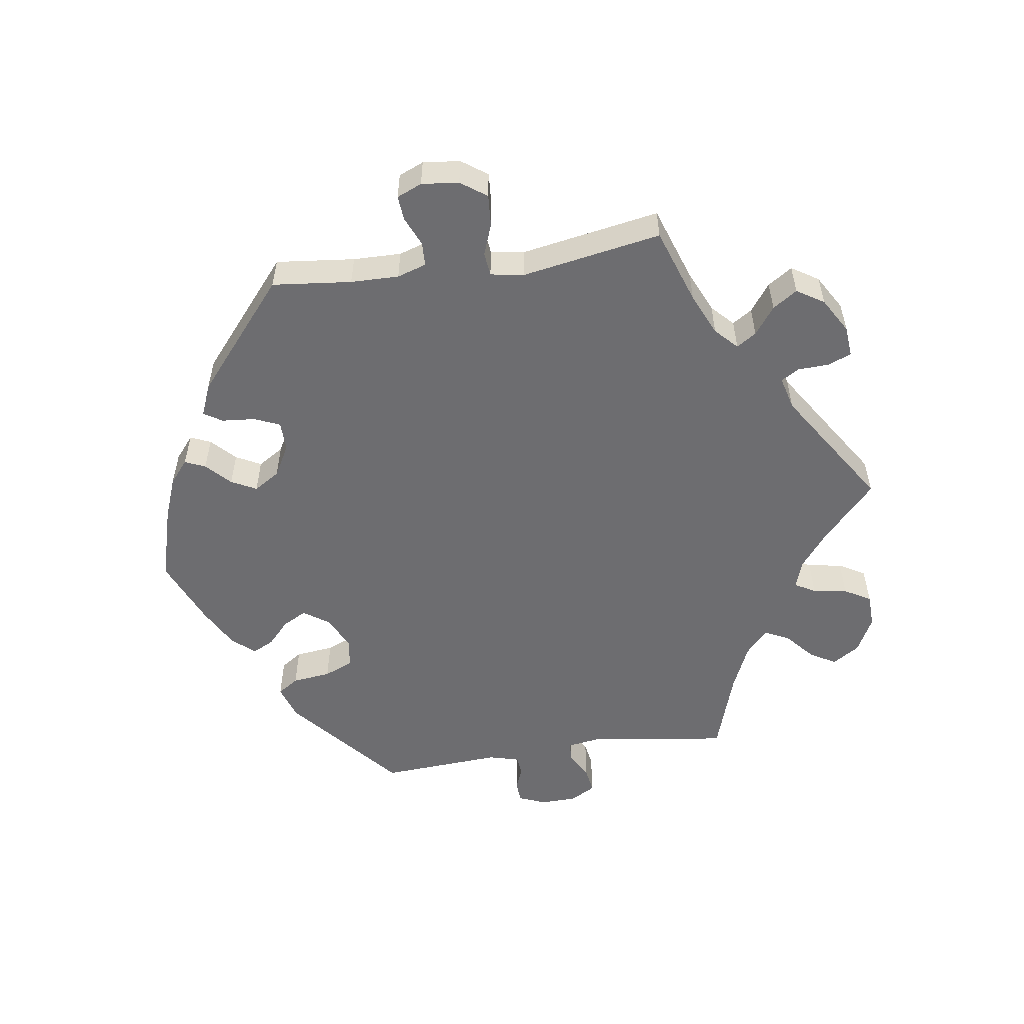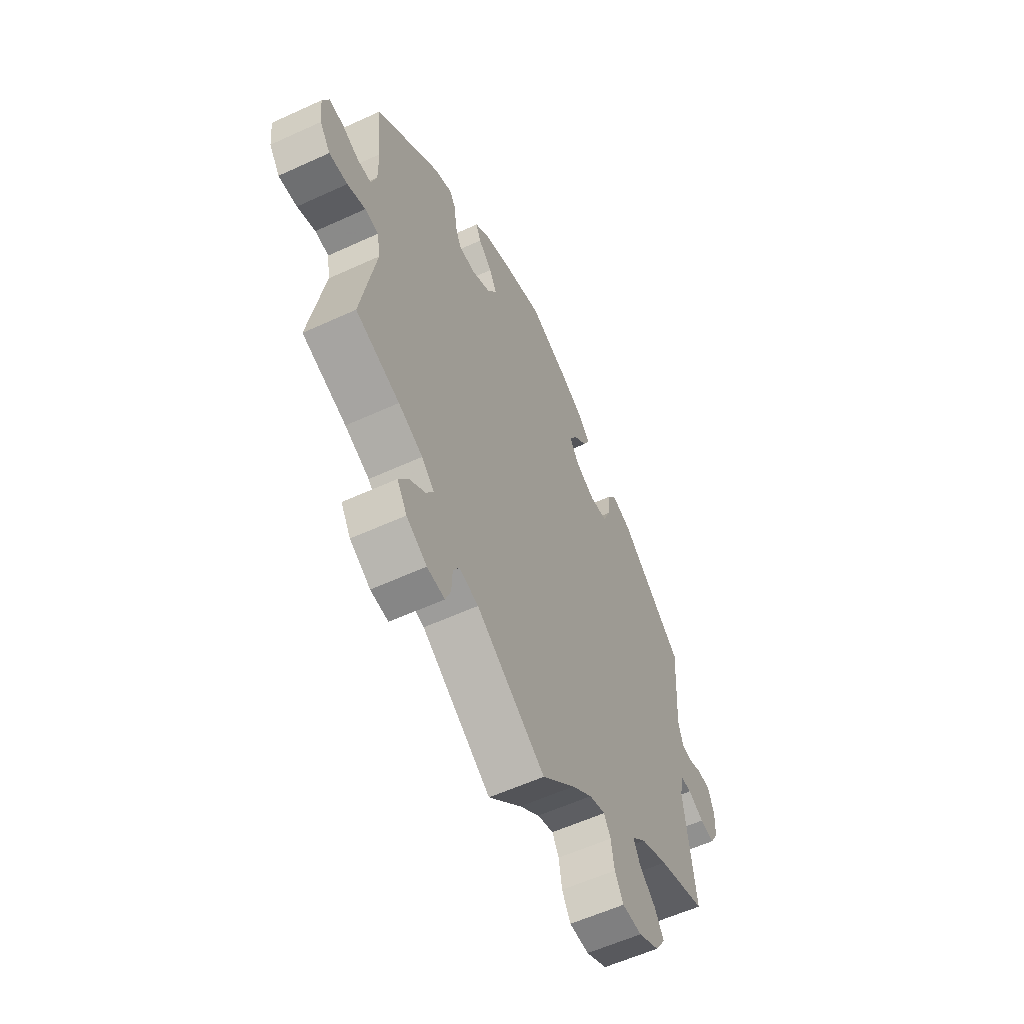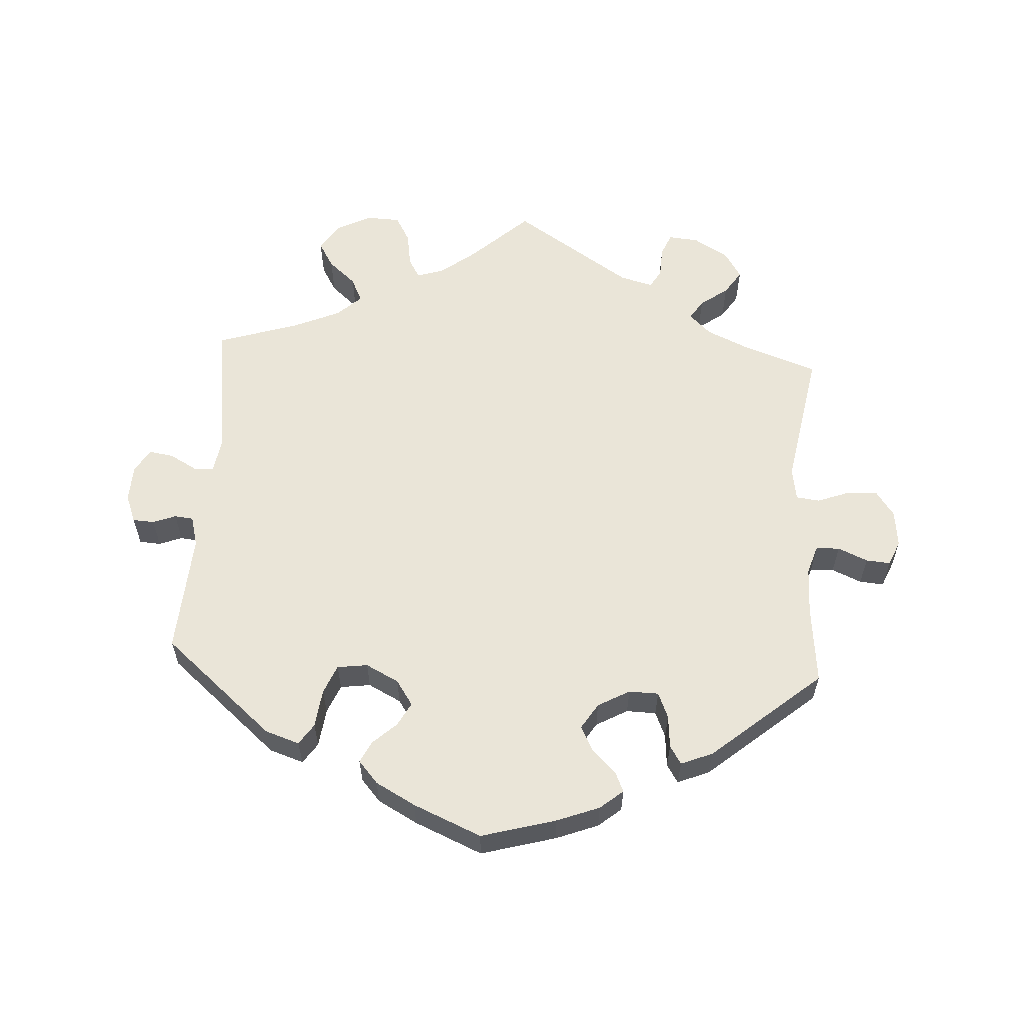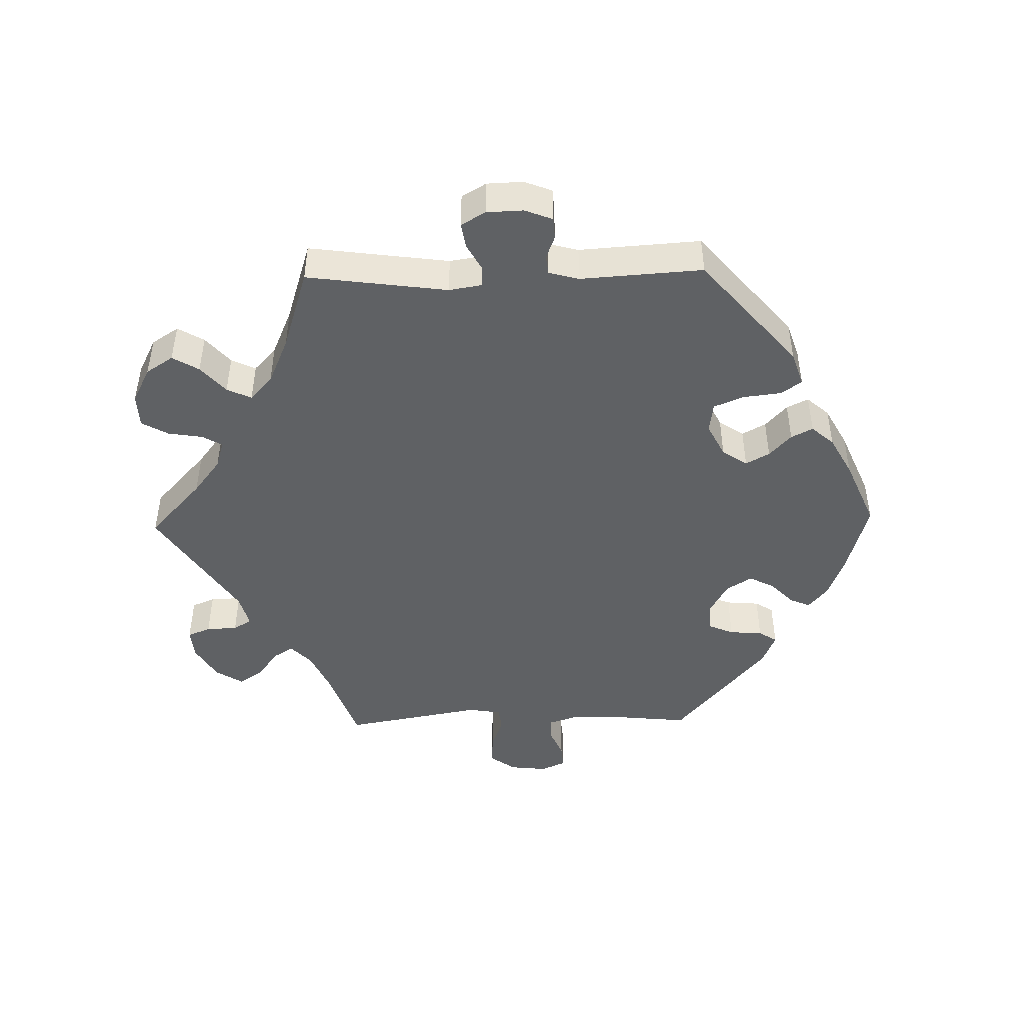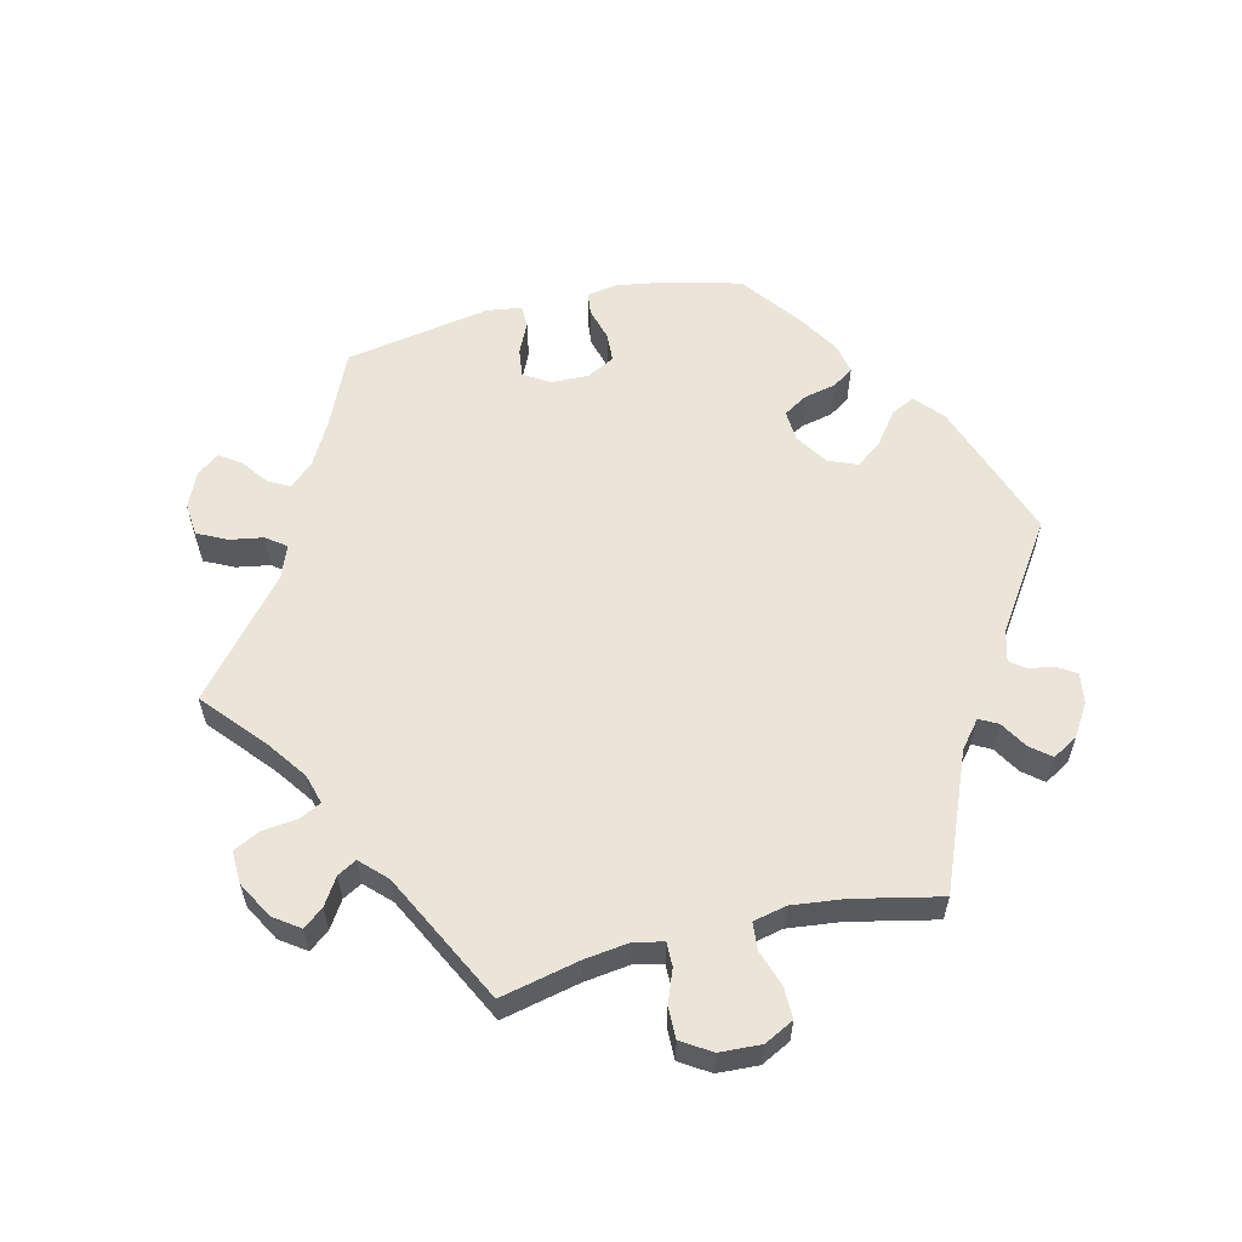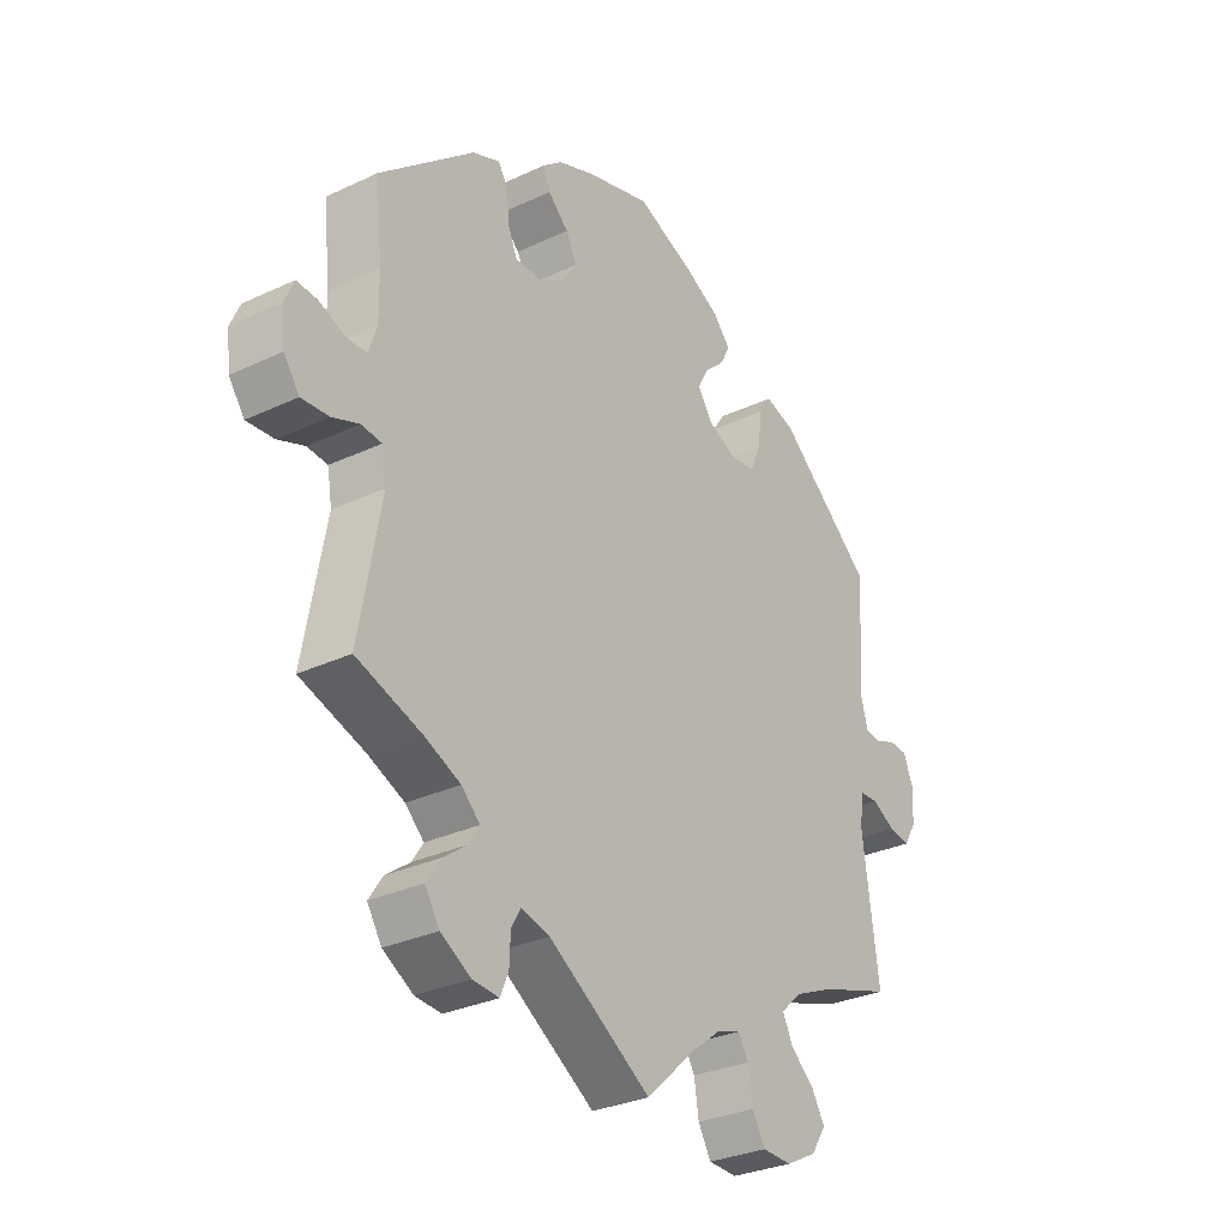
<metadata>
{"format":"obj","ext":"obj","renderer":"f3d","projection":"perspective","resolution":1024,"background":"white","views":[{"elev":-54.1,"azim":98.2,"up":"+Y"},{"elev":-57.8,"azim":115.5,"up":"+Z"},{"elev":59.1,"azim":3.4,"up":"+Y"},{"elev":-46.1,"azim":-88.7,"up":"+Y"},{"elev":58.9,"azim":-163.6,"up":"+Y"},{"elev":-30.1,"azim":124.5,"up":"+Z"}]}
</metadata>
<code>
v 0.11 0.07 0.547
v 0.173 0.07 0.523
v 0.207 0.07 0.495
v 0.194 0.07 0.465
v 0.159 0.07 0.431
v 0.14 0.07 0.394
v 0.164 0.07 0.356
v 0.211 0.07 0.33
v 0.255 0.07 0.331
v 0.271 0.07 0.369
v 0.275 0.07 0.418
v 0.292 0.07 0.445
v 0.339 0.07 0.426
v 0.501 0.07 0.29
v 0.489 0.07 0.173
v 0.488 0.07 0.102
v 0.502 0.07 0.059
v 0.537 0.07 0.058
v 0.581 0.07 0.077
v 0.617 0.07 0.08
v 0.633 0.07 0.043
v 0.627 0.07 -0.012
v 0.6 0.07 -0.05
v 0.553 0.07 -0.047
v 0.507 0.07 -0.03
v 0.472 0.07 -0.034
v 0.464 0.07 -0.083
v 0.501 0.07 -0.289
v 0.389 0.07 -0.328
v 0.327 0.07 -0.356
v 0.295 0.07 -0.387
v 0.314 0.07 -0.416
v 0.355 0.07 -0.446
v 0.379 0.07 -0.482
v 0.354 0.07 -0.522
v 0.302 0.07 -0.553
v 0.257 0.07 -0.557
v 0.243 0.07 -0.523
v 0.241 0.07 -0.477
v 0.225 0.07 -0.45
v 0.176 0.07 -0.463
v 0 0.07 -0.578
v -0.085 0.07 -0.5
v -0.137 0.07 -0.46
v -0.178 0.07 -0.447
v -0.195 0.07 -0.477
v -0.203 0.07 -0.528
v -0.225 0.07 -0.567
v -0.275 0.07 -0.569
v -0.328 0.07 -0.542
v -0.354 0.07 -0.502
v -0.331 0.07 -0.463
v -0.29 0.07 -0.427
v -0.273 0.07 -0.391
v -0.309 0.07 -0.358
v -0.378 0.07 -0.328
v -0.5 0.07 -0.289
v -0.472 0.07 -0.081
v -0.48 0.07 -0.032
v -0.51 0.07 -0.031
v -0.55 0.07 -0.053
v -0.587 0.07 -0.059
v -0.608 0.07 -0.023
v -0.61 0.07 0.031
v -0.594 0.07 0.072
v -0.562 0.07 0.074
v -0.528 0.07 0.061
v -0.5 0.07 0.064
v -0.488 0.07 0.109
v -0.5 0.07 0.289
v -0.336 0.07 0.429
v -0.285 0.07 0.446
v -0.264 0.07 0.415
v -0.257 0.07 0.358
v -0.239 0.07 0.315
v -0.194 0.07 0.309
v -0.145 0.07 0.334
v -0.12 0.07 0.371
v -0.139 0.07 0.406
v -0.174 0.07 0.438
v -0.19 0.07 0.47
v -0.161 0.07 0.503
v -0.102 0.07 0.535
v -0.001 0.07 0.578
v 0.11 0 0.547
v 0.173 0 0.523
v 0.207 0 0.495
v 0.194 0 0.465
v 0.159 0 0.431
v 0.14 0 0.394
v 0.164 0 0.356
v 0.211 0 0.33
v 0.255 0 0.331
v 0.271 0 0.369
v 0.275 0 0.418
v 0.292 0 0.445
v 0.339 0 0.426
v 0.501 0 0.29
v 0.489 0 0.173
v 0.488 0 0.102
v 0.502 0 0.059
v 0.537 0 0.058
v 0.581 0 0.077
v 0.617 0 0.08
v 0.633 0 0.043
v 0.627 0 -0.012
v 0.6 0 -0.05
v 0.553 0 -0.047
v 0.507 0 -0.03
v 0.472 0 -0.034
v 0.464 0 -0.083
v 0.501 0 -0.289
v 0.389 0 -0.328
v 0.327 0 -0.356
v 0.295 0 -0.387
v 0.314 0 -0.416
v 0.355 0 -0.446
v 0.379 0 -0.482
v 0.354 0 -0.522
v 0.302 0 -0.553
v 0.257 0 -0.557
v 0.243 0 -0.523
v 0.241 0 -0.477
v 0.225 0 -0.45
v 0.176 0 -0.463
v 0 0 -0.578
v -0.085 0 -0.5
v -0.137 0 -0.46
v -0.178 0 -0.447
v -0.195 0 -0.477
v -0.203 0 -0.528
v -0.225 0 -0.567
v -0.275 0 -0.569
v -0.328 0 -0.542
v -0.354 0 -0.502
v -0.331 0 -0.463
v -0.29 0 -0.427
v -0.273 0 -0.391
v -0.309 0 -0.358
v -0.378 0 -0.328
v -0.5 0 -0.289
v -0.472 0 -0.081
v -0.48 0 -0.032
v -0.51 0 -0.031
v -0.55 0 -0.053
v -0.587 0 -0.059
v -0.608 0 -0.023
v -0.61 0 0.031
v -0.594 0 0.072
v -0.562 0 0.074
v -0.528 0 0.061
v -0.5 0 0.064
v -0.488 0 0.109
v -0.5 0 0.289
v -0.336 0 0.429
v -0.285 0 0.446
v -0.264 0 0.415
v -0.257 0 0.358
v -0.239 0 0.315
v -0.194 0 0.309
v -0.145 0 0.334
v -0.12 0 0.371
v -0.139 0 0.406
v -0.174 0 0.438
v -0.19 0 0.47
v -0.161 0 0.503
v -0.102 0 0.535
v -0.001 0 0.578
f 79 80 81 82
f 78 79 82 83
f 71 72 73 74
f 69 70 71 74
f 68 69 74 75
f 64 65 66 67
f 64 67 68
f 63 64 68
f 60 61 62 63
f 59 60 63 68
f 56 57 58
f 55 56 58 59
f 54 55 59 68
f 50 51 52 53
f 50 53 54
f 49 50 54
f 46 47 48 49
f 45 46 49 54
f 44 45 54 68
f 41 42 43
f 40 41 43 44
f 36 37 38 39
f 36 39 40
f 35 36 40
f 32 33 34 35
f 31 32 35 40
f 30 31 40 44
f 27 28 29
f 26 27 29 30
f 22 23 24 25
f 22 25 26
f 21 22 26
f 18 19 20 21
f 17 18 21 26
f 16 17 26 30
f 12 13 14 15
f 10 11 12 15
f 9 10 15 16
f 8 9 16 30
f 2 3 4 5
f 2 5 6
f 1 2 6
f 78 83 84 1
f 44 68 75 76
f 44 76 77
f 7 8 30 44
f 6 7 44 77
f 1 6 77 78
f 166 165 164 163
f 167 166 163 162
f 158 157 156 155
f 158 155 154 153
f 159 158 153 152
f 151 150 149 148
f 152 151 148
f 152 148 147
f 147 146 145 144
f 152 147 144 143
f 142 141 140
f 143 142 140 139
f 152 143 139 138
f 137 136 135 134
f 138 137 134
f 138 134 133
f 133 132 131 130
f 138 133 130 129
f 152 138 129 128
f 127 126 125
f 128 127 125 124
f 123 122 121 120
f 124 123 120
f 124 120 119
f 119 118 117 116
f 124 119 116 115
f 128 124 115 114
f 113 112 111
f 114 113 111 110
f 109 108 107 106
f 110 109 106
f 110 106 105
f 105 104 103 102
f 110 105 102 101
f 114 110 101 100
f 99 98 97 96
f 99 96 95 94
f 100 99 94 93
f 114 100 93 92
f 89 88 87 86
f 90 89 86
f 90 86 85
f 85 168 167 162
f 160 159 152 128
f 161 160 128
f 128 114 92 91
f 161 128 91 90
f 162 161 90 85
f 1 85 86 2
f 2 86 87 3
f 3 87 88 4
f 4 88 89 5
f 5 89 90 6
f 6 90 91 7
f 7 91 92 8
f 8 92 93 9
f 9 93 94 10
f 10 94 95 11
f 11 95 96 12
f 12 96 97 13
f 13 97 98 14
f 14 98 99 15
f 15 99 100 16
f 16 100 101 17
f 17 101 102 18
f 18 102 103 19
f 19 103 104 20
f 20 104 105 21
f 21 105 106 22
f 22 106 107 23
f 23 107 108 24
f 24 108 109 25
f 25 109 110 26
f 26 110 111 27
f 27 111 112 28
f 28 112 113 29
f 29 113 114 30
f 30 114 115 31
f 31 115 116 32
f 32 116 117 33
f 33 117 118 34
f 34 118 119 35
f 35 119 120 36
f 36 120 121 37
f 37 121 122 38
f 38 122 123 39
f 39 123 124 40
f 40 124 125 41
f 41 125 126 42
f 42 126 127 43
f 43 127 128 44
f 44 128 129 45
f 45 129 130 46
f 46 130 131 47
f 47 131 132 48
f 48 132 133 49
f 49 133 134 50
f 50 134 135 51
f 51 135 136 52
f 52 136 137 53
f 53 137 138 54
f 54 138 139 55
f 55 139 140 56
f 56 140 141 57
f 57 141 142 58
f 58 142 143 59
f 59 143 144 60
f 60 144 145 61
f 61 145 146 62
f 62 146 147 63
f 63 147 148 64
f 64 148 149 65
f 65 149 150 66
f 66 150 151 67
f 67 151 152 68
f 68 152 153 69
f 69 153 154 70
f 70 154 155 71
f 71 155 156 72
f 72 156 157 73
f 73 157 158 74
f 74 158 159 75
f 75 159 160 76
f 76 160 161 77
f 77 161 162 78
f 78 162 163 79
f 79 163 164 80
f 80 164 165 81
f 81 165 166 82
f 82 166 167 83
f 83 167 168 84
f 84 168 85 1

</code>
